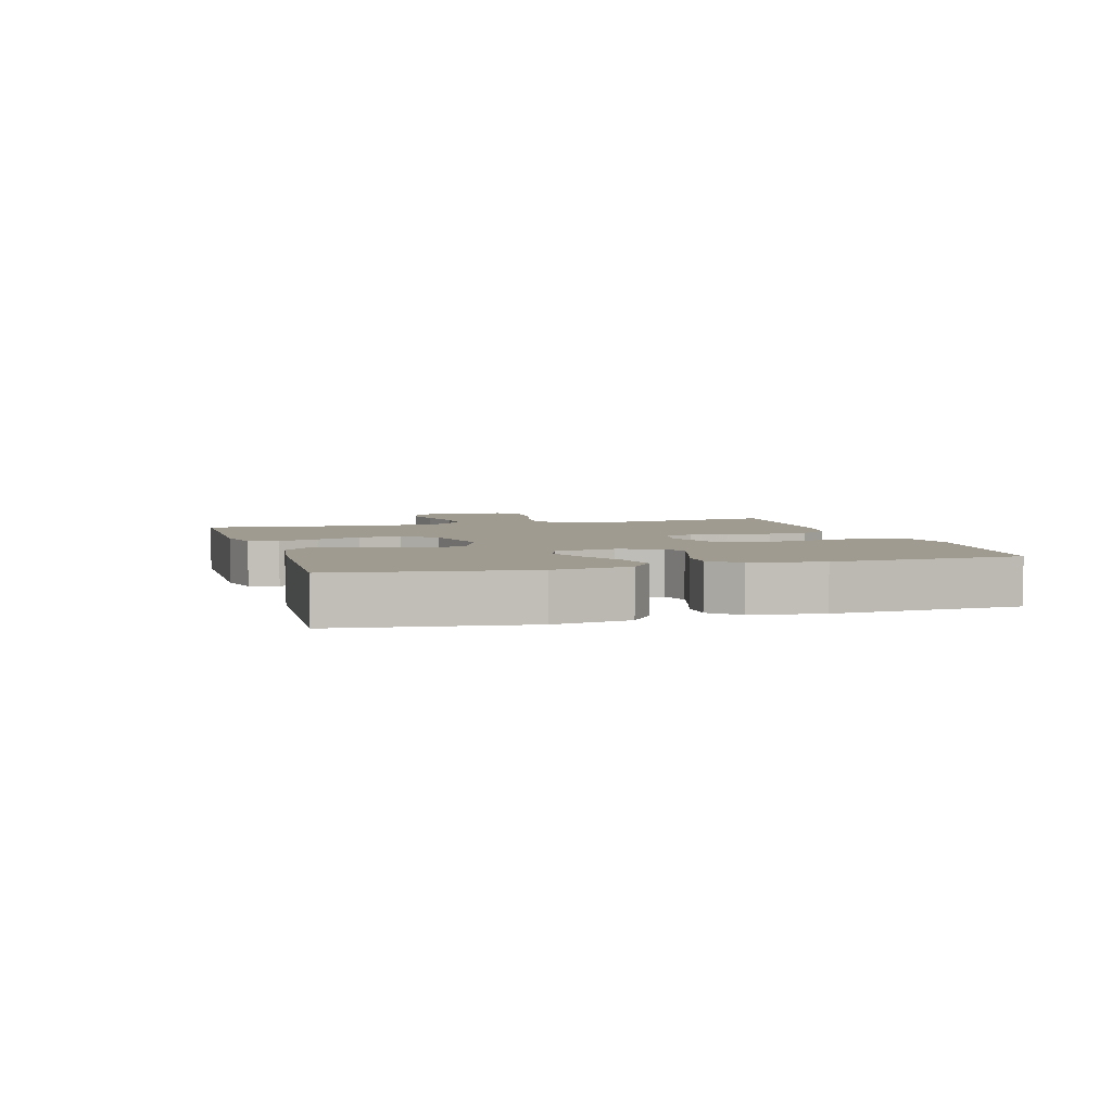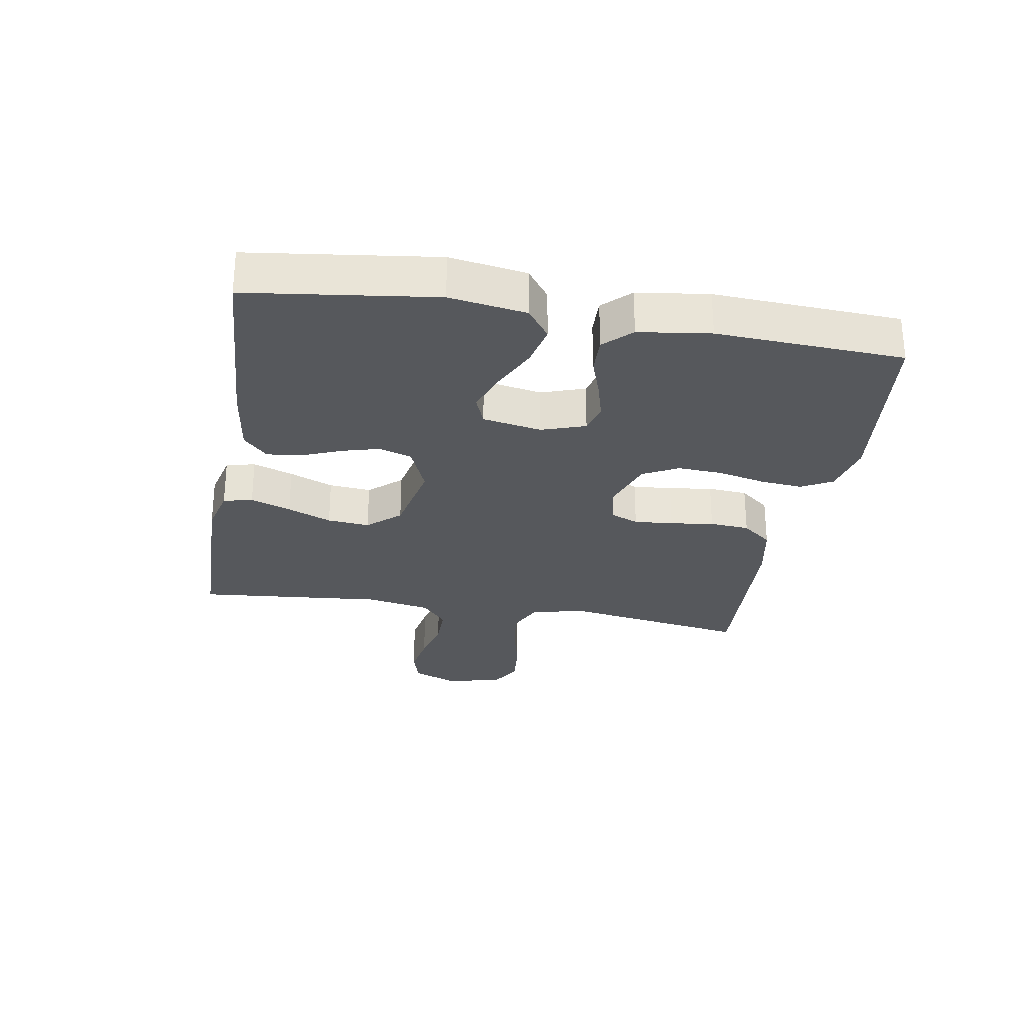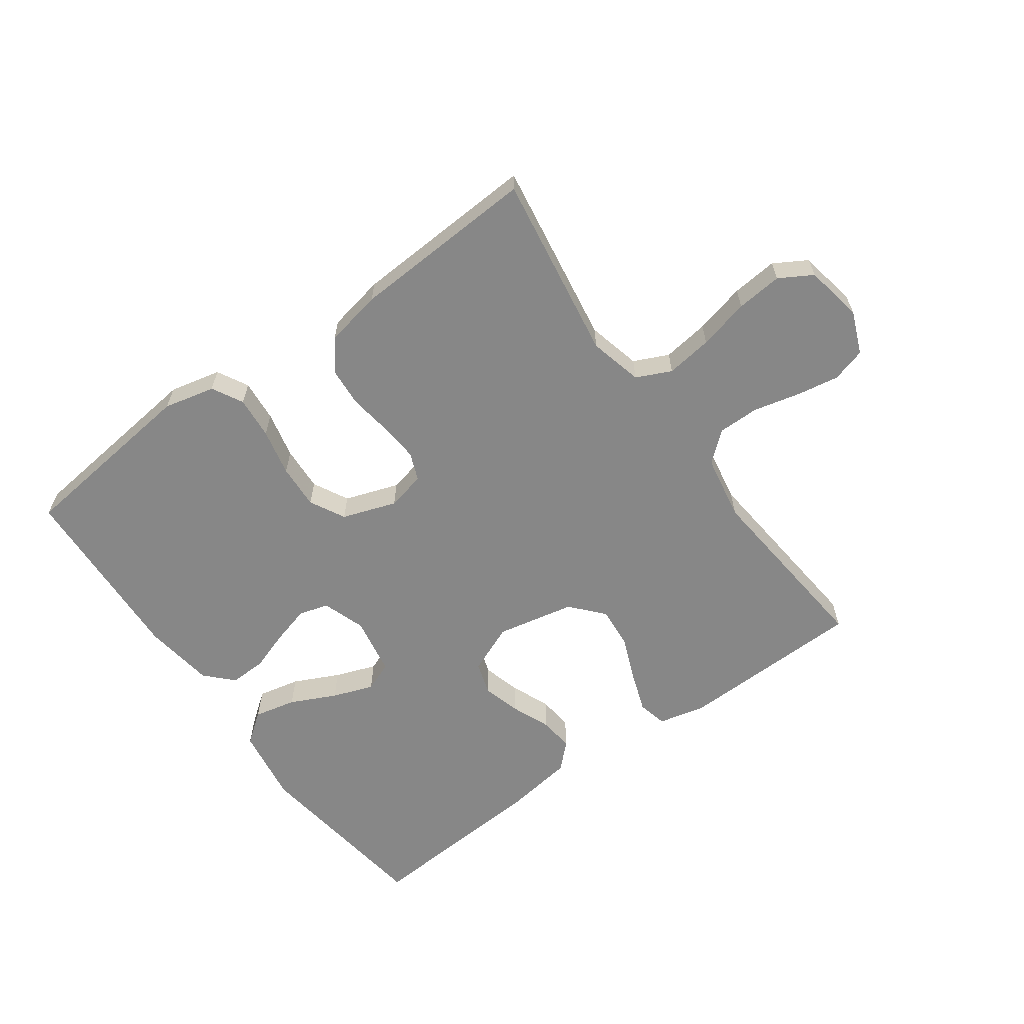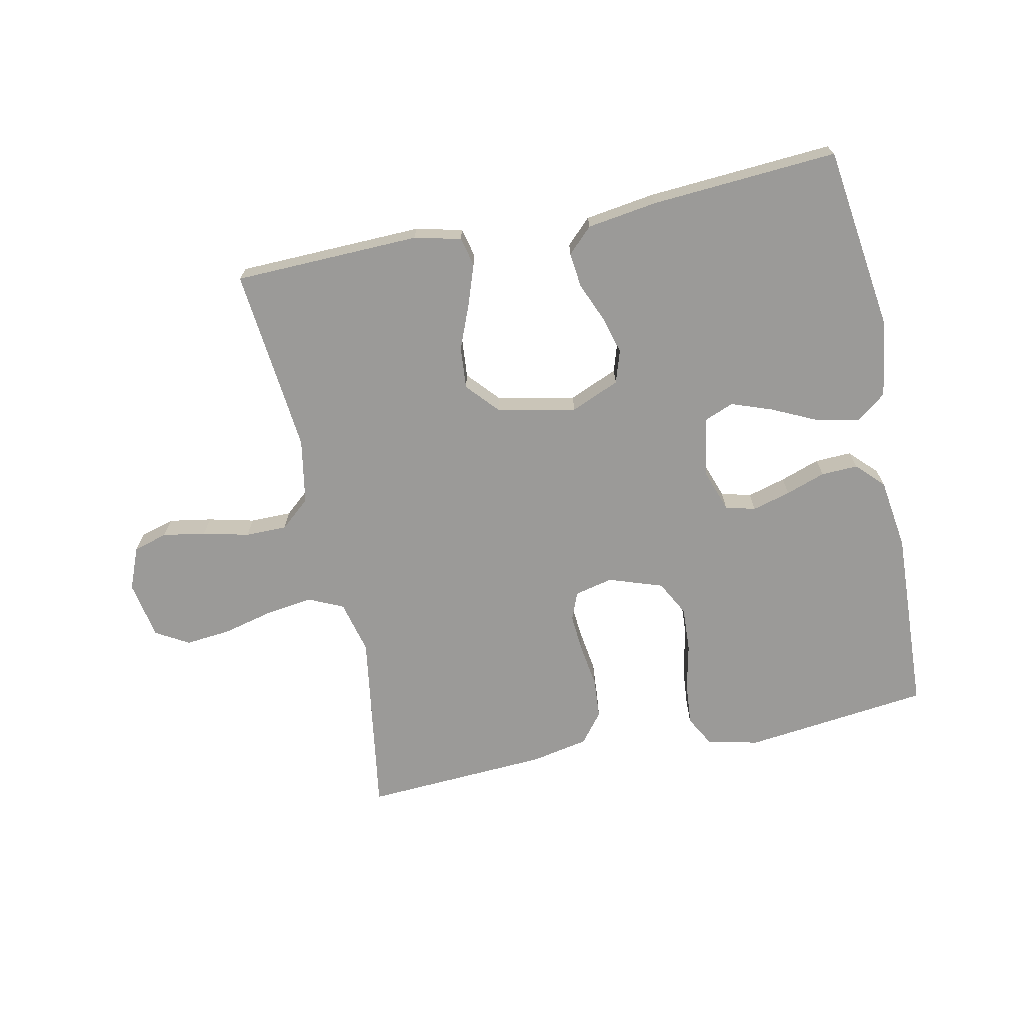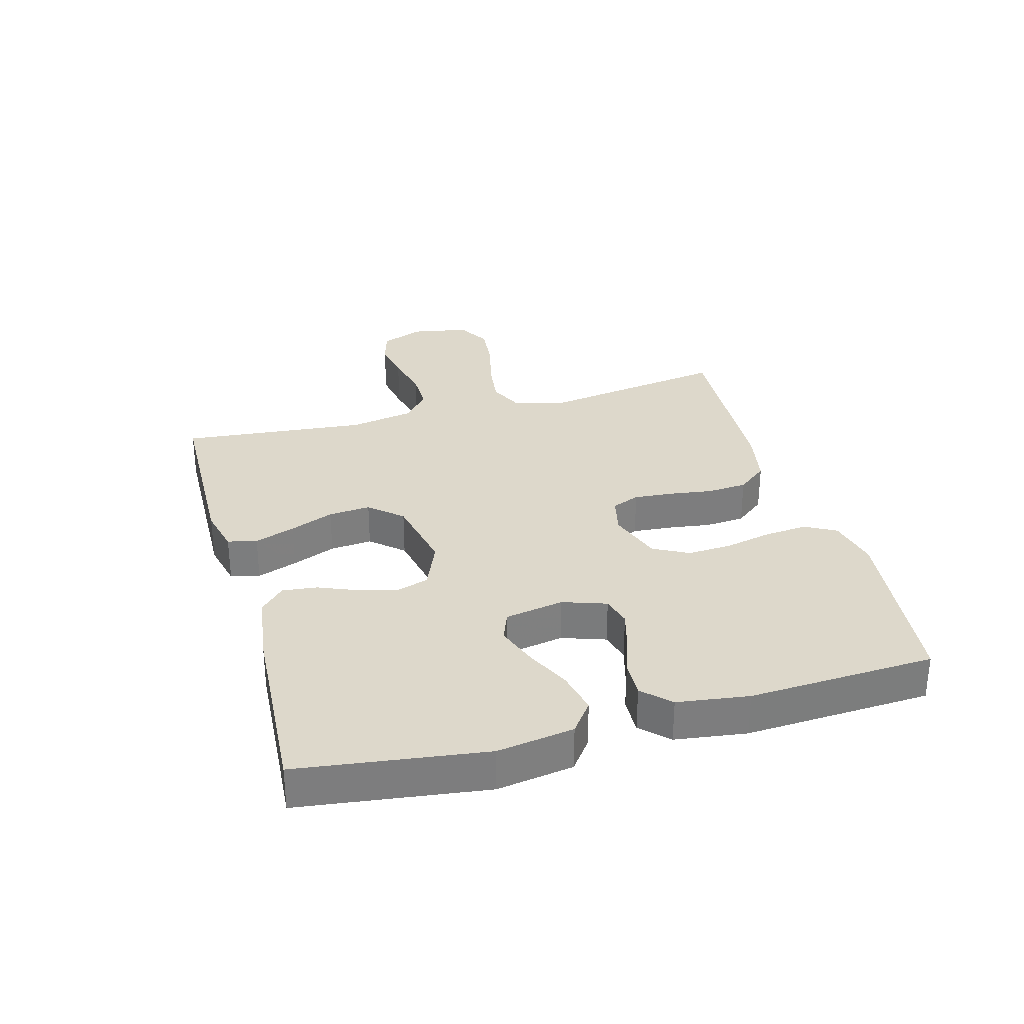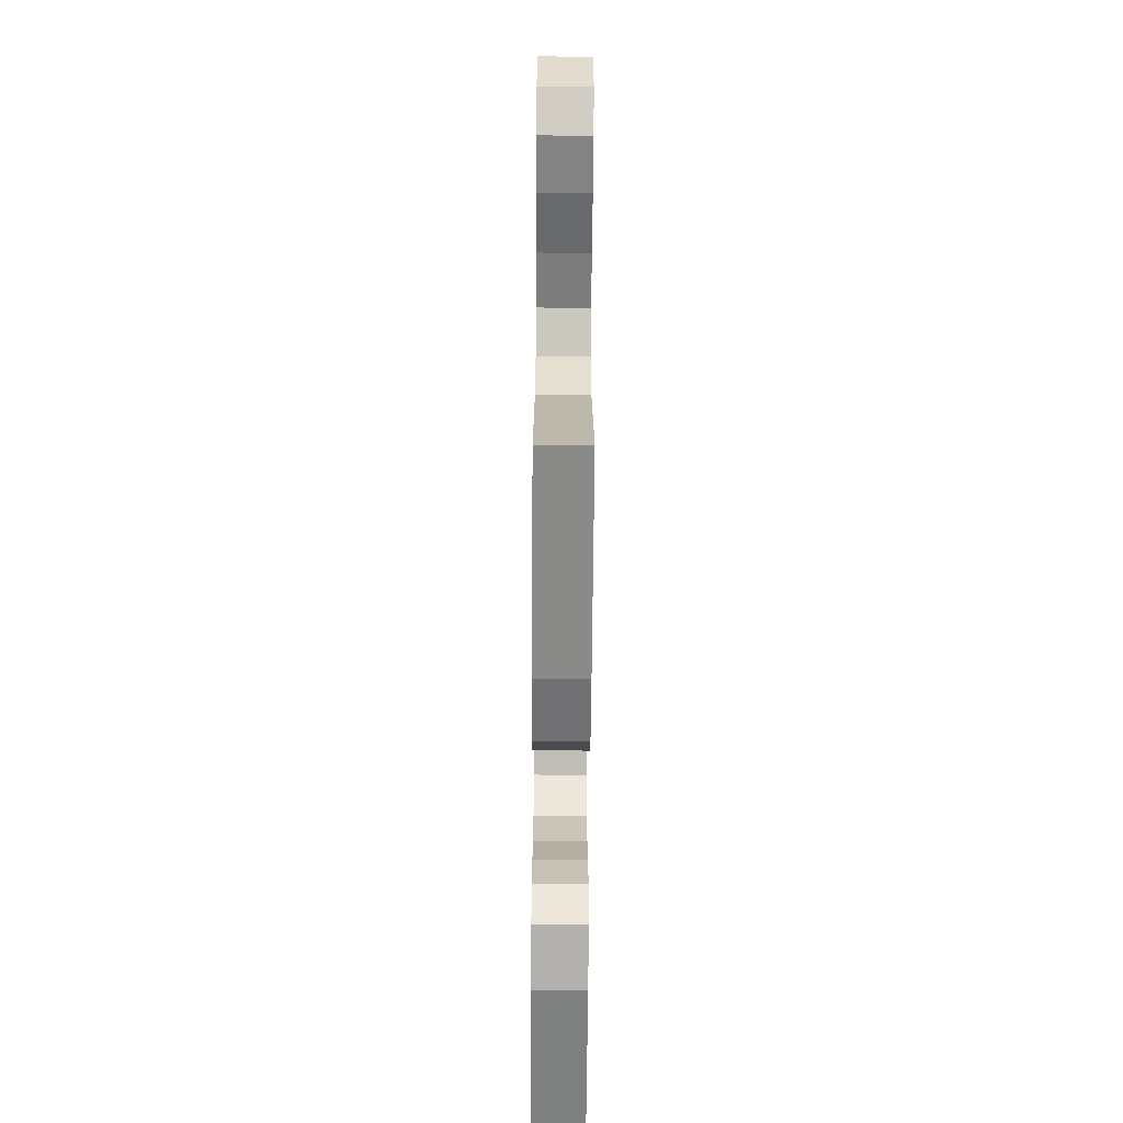
<metadata>
{"format":"obj","ext":"obj","renderer":"f3d","projection":"perspective","resolution":1024,"background":"white","views":[{"elev":4.2,"azim":73.5,"up":"+Y"},{"elev":-28.2,"azim":80.2,"up":"+Y"},{"elev":-62.3,"azim":-144.2,"up":"+Y"},{"elev":-69.4,"azim":12.0,"up":"+Y"},{"elev":31.2,"azim":74.5,"up":"+Y"},{"elev":-66.4,"azim":-90.4,"up":"+Z"}]}
</metadata>
<code>
v 0.5 0.07 0.5
v 0.54 0.07 0.2
v 0.521 0.07 0.077
v 0.472 0.07 0.04
v 0.404 0.07 0.055
v 0.331 0.07 0.09
v 0.265 0.07 0.114
v 0.217 0.07 0.095
v 0.2 0.07 0
v 0.224 0.07 -0.07
v 0.272 0.07 -0.083
v 0.334 0.07 -0.066
v 0.398 0.07 -0.044
v 0.457 0.07 -0.042
v 0.499 0.07 -0.085
v 0.515 0.07 -0.2
v 0.5 0.07 -0.5
v 0.2 0.07 -0.534
v 0.117 0.07 -0.515
v 0.09 0.07 -0.465
v 0.096 0.07 -0.397
v 0.113 0.07 -0.321
v 0.117 0.07 -0.249
v 0.087 0.07 -0.192
v 0 0.07 -0.162
v -0.062 0.07 -0.176
v -0.08 0.07 -0.221
v -0.075 0.07 -0.284
v -0.065 0.07 -0.354
v -0.07 0.07 -0.418
v -0.108 0.07 -0.466
v -0.2 0.07 -0.484
v -0.5 0.07 -0.5
v -0.453 0.07 -0.2
v -0.474 0.07 -0.114
v -0.53 0.07 -0.088
v -0.605 0.07 -0.098
v -0.687 0.07 -0.118
v -0.761 0.07 -0.125
v -0.814 0.07 -0.094
v -0.831 0.07 0
v -0.803 0.07 0.068
v -0.748 0.07 0.084
v -0.679 0.07 0.072
v -0.605 0.07 0.054
v -0.538 0.07 0.054
v -0.49 0.07 0.095
v -0.471 0.07 0.2
v -0.5 0.07 0.5
v -0.2 0.07 0.507
v -0.125 0.07 0.489
v -0.114 0.07 0.442
v -0.137 0.07 0.377
v -0.166 0.07 0.306
v -0.172 0.07 0.238
v -0.126 0.07 0.186
v 0 0.07 0.16
v 0.079 0.07 0.193
v 0.096 0.07 0.246
v 0.079 0.07 0.307
v 0.053 0.07 0.37
v 0.047 0.07 0.426
v 0.087 0.07 0.465
v 0.2 0.07 0.481
v 0.5 0 0.5
v 0.54 0 0.2
v 0.521 0 0.077
v 0.472 0 0.04
v 0.404 0 0.055
v 0.331 0 0.09
v 0.265 0 0.114
v 0.217 0 0.095
v 0.2 0 0
v 0.224 0 -0.07
v 0.272 0 -0.083
v 0.334 0 -0.066
v 0.398 0 -0.044
v 0.457 0 -0.042
v 0.499 0 -0.085
v 0.515 0 -0.2
v 0.5 0 -0.5
v 0.2 0 -0.534
v 0.117 0 -0.515
v 0.09 0 -0.465
v 0.096 0 -0.397
v 0.113 0 -0.321
v 0.117 0 -0.249
v 0.087 0 -0.192
v 0 0 -0.162
v -0.062 0 -0.176
v -0.08 0 -0.221
v -0.075 0 -0.284
v -0.065 0 -0.354
v -0.07 0 -0.418
v -0.108 0 -0.466
v -0.2 0 -0.484
v -0.5 0 -0.5
v -0.453 0 -0.2
v -0.474 0 -0.114
v -0.53 0 -0.088
v -0.605 0 -0.098
v -0.687 0 -0.118
v -0.761 0 -0.125
v -0.814 0 -0.094
v -0.831 0 0
v -0.803 0 0.068
v -0.748 0 0.084
v -0.679 0 0.072
v -0.605 0 0.054
v -0.538 0 0.054
v -0.49 0 0.095
v -0.471 0 0.2
v -0.5 0 0.5
v -0.2 0 0.507
v -0.125 0 0.489
v -0.114 0 0.442
v -0.137 0 0.377
v -0.166 0 0.306
v -0.172 0 0.238
v -0.126 0 0.186
v 0 0 0.16
v 0.079 0 0.193
v 0.096 0 0.246
v 0.079 0 0.307
v 0.053 0 0.37
v 0.047 0 0.426
v 0.087 0 0.465
v 0.2 0 0.481
f 60 61 62 63
f 59 60 63 64
f 58 59 64 1
f 51 52 53 54
f 49 50 51 54
f 48 49 54 55
f 47 48 55 56
f 42 43 44 45
f 40 41 42 45
f 40 45 46
f 37 38 39 40
f 36 37 40 46
f 35 36 46 47
f 31 32 33 34
f 28 29 30 31
f 27 28 31 34
f 26 27 34 35
f 19 20 21 22
f 19 22 23
f 18 19 23
f 17 18 23
f 16 17 23 24
f 12 13 14 15
f 11 12 15 16
f 10 11 16 24
f 3 4 5 6
f 3 6 7
f 58 1 2 3
f 57 58 3 7
f 47 56 57
f 25 26 35 47
f 9 10 24 25
f 8 9 25 47
f 7 8 47 57
f 127 126 125 124
f 128 127 124 123
f 65 128 123 122
f 118 117 116 115
f 118 115 114 113
f 119 118 113 112
f 120 119 112 111
f 109 108 107 106
f 109 106 105 104
f 110 109 104
f 104 103 102 101
f 110 104 101 100
f 111 110 100 99
f 98 97 96 95
f 95 94 93 92
f 98 95 92 91
f 99 98 91 90
f 86 85 84 83
f 87 86 83
f 87 83 82
f 87 82 81
f 88 87 81 80
f 79 78 77 76
f 80 79 76 75
f 88 80 75 74
f 70 69 68 67
f 71 70 67
f 67 66 65 122
f 71 67 122 121
f 121 120 111
f 111 99 90 89
f 89 88 74 73
f 111 89 73 72
f 121 111 72 71
f 1 65 66 2
f 2 66 67 3
f 3 67 68 4
f 4 68 69 5
f 5 69 70 6
f 6 70 71 7
f 7 71 72 8
f 8 72 73 9
f 9 73 74 10
f 10 74 75 11
f 11 75 76 12
f 12 76 77 13
f 13 77 78 14
f 14 78 79 15
f 15 79 80 16
f 16 80 81 17
f 17 81 82 18
f 18 82 83 19
f 19 83 84 20
f 20 84 85 21
f 21 85 86 22
f 22 86 87 23
f 23 87 88 24
f 24 88 89 25
f 25 89 90 26
f 26 90 91 27
f 27 91 92 28
f 28 92 93 29
f 29 93 94 30
f 30 94 95 31
f 31 95 96 32
f 32 96 97 33
f 33 97 98 34
f 34 98 99 35
f 35 99 100 36
f 36 100 101 37
f 37 101 102 38
f 38 102 103 39
f 39 103 104 40
f 40 104 105 41
f 41 105 106 42
f 42 106 107 43
f 43 107 108 44
f 44 108 109 45
f 45 109 110 46
f 46 110 111 47
f 47 111 112 48
f 48 112 113 49
f 49 113 114 50
f 50 114 115 51
f 51 115 116 52
f 52 116 117 53
f 53 117 118 54
f 54 118 119 55
f 55 119 120 56
f 56 120 121 57
f 57 121 122 58
f 58 122 123 59
f 59 123 124 60
f 60 124 125 61
f 61 125 126 62
f 62 126 127 63
f 63 127 128 64
f 64 128 65 1

</code>
